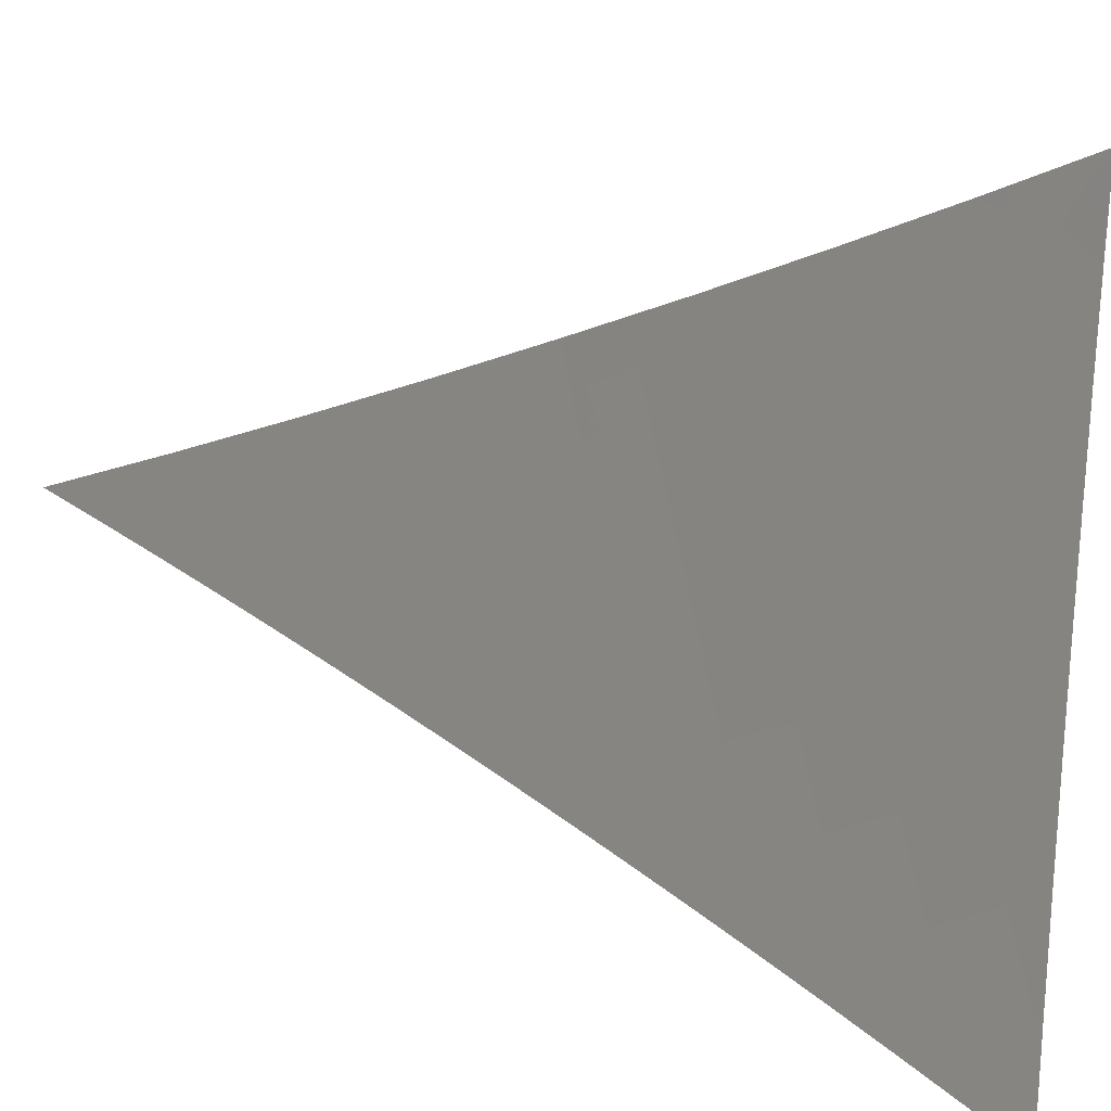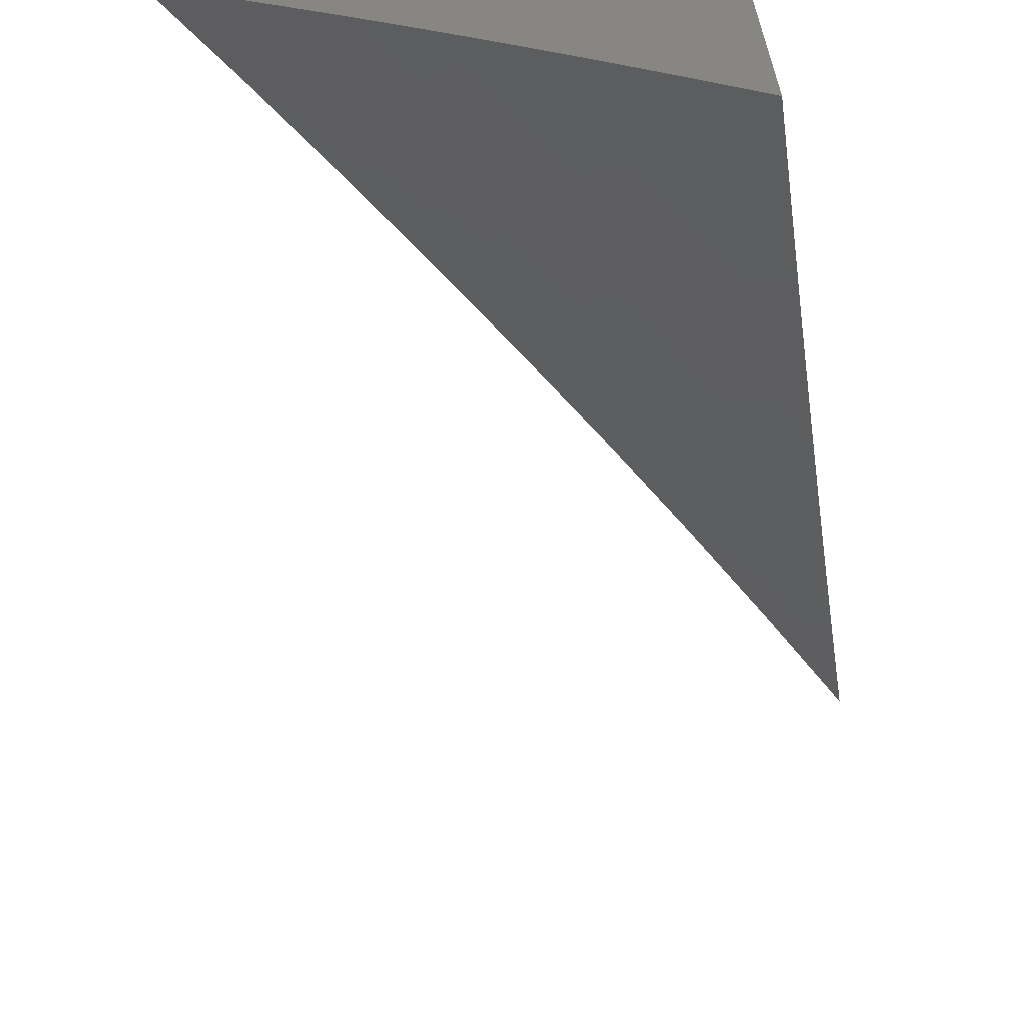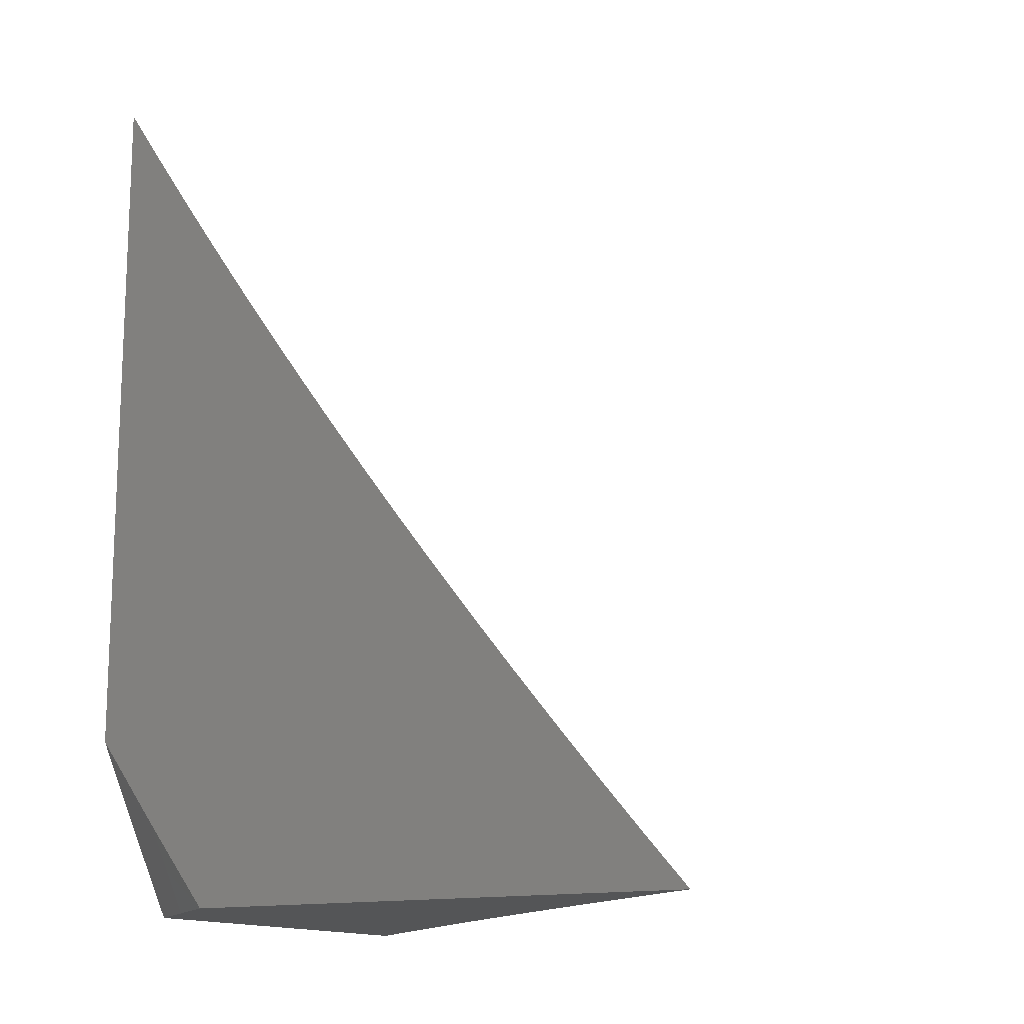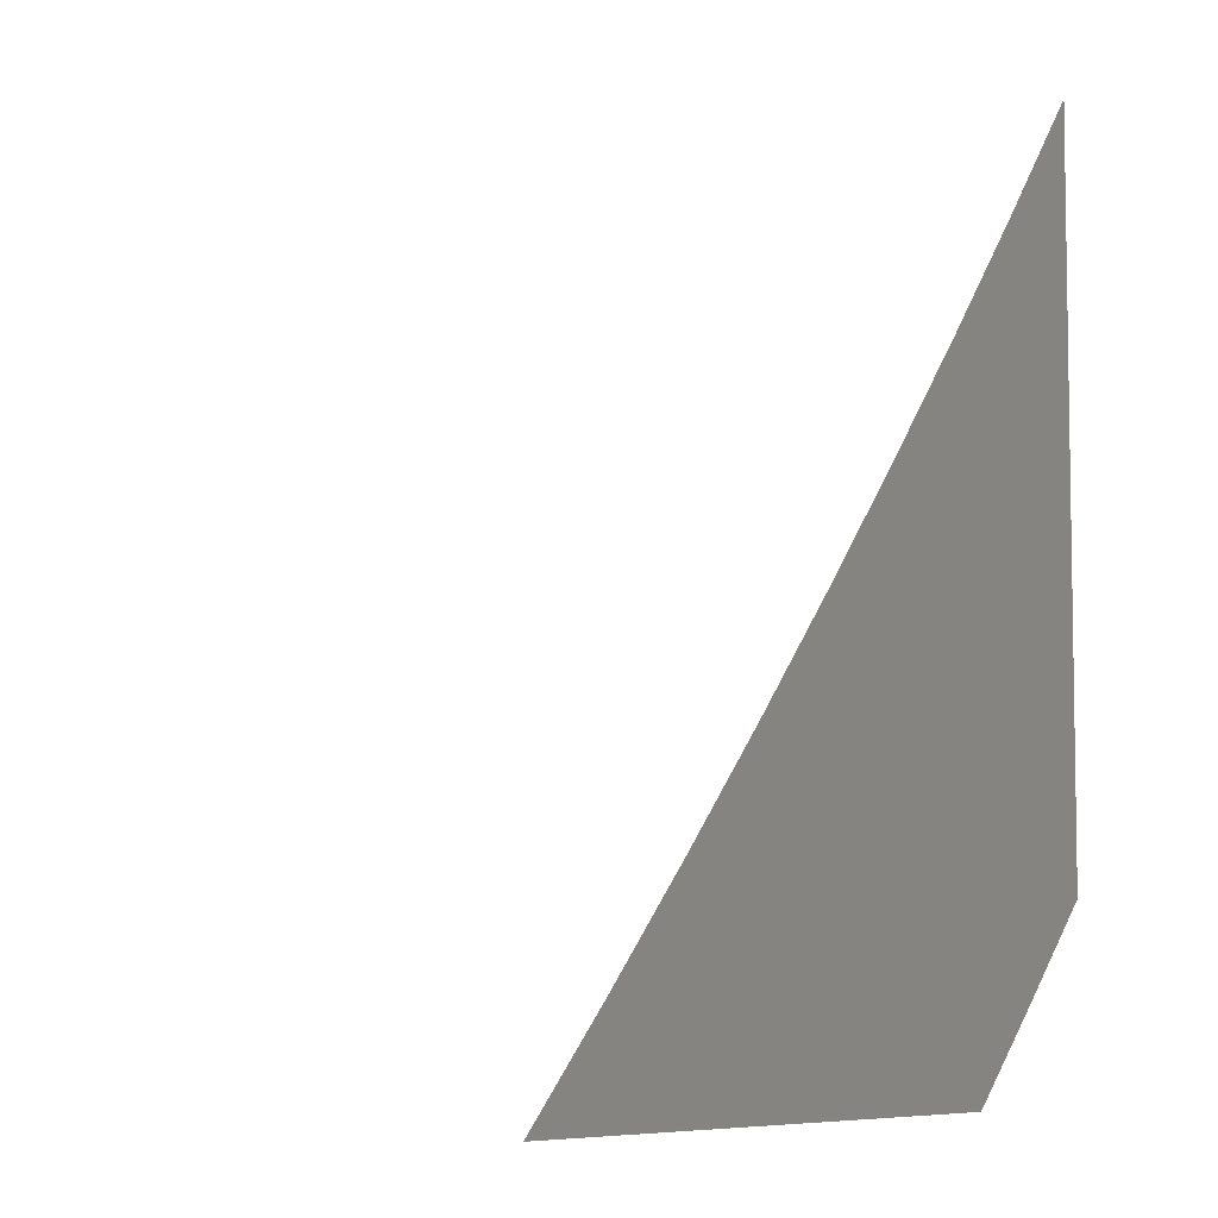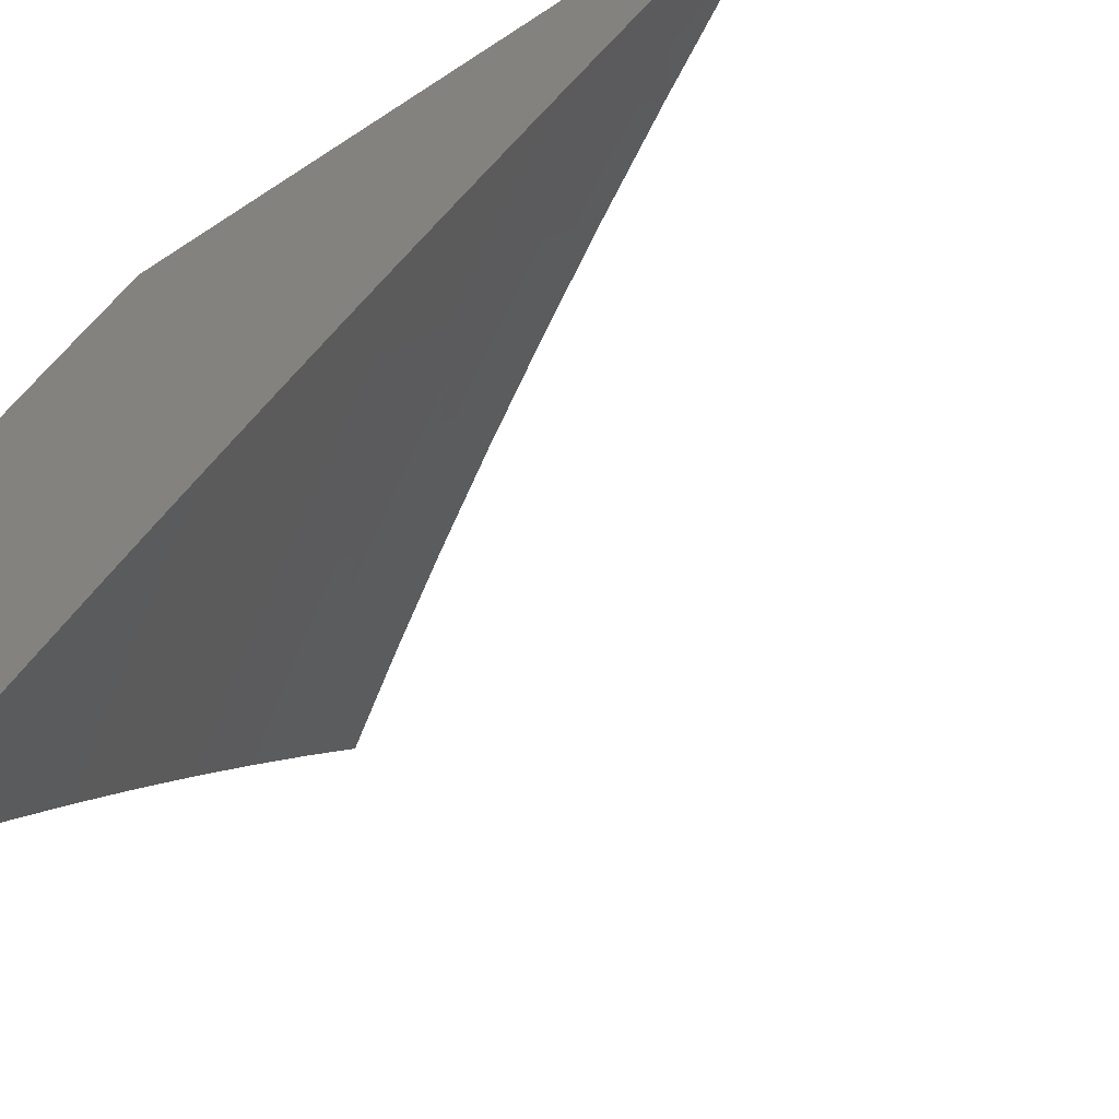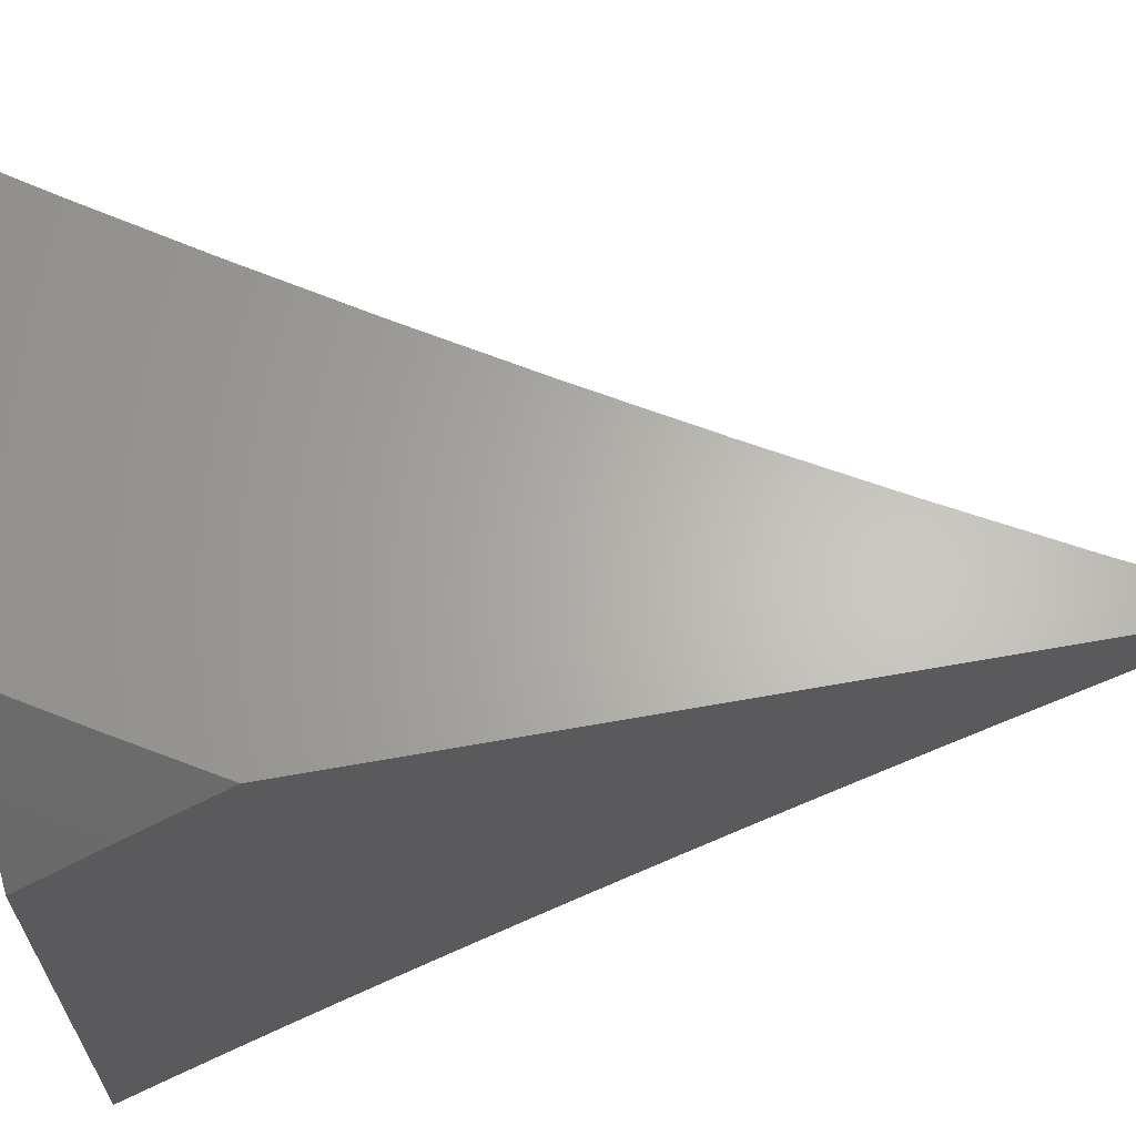
<metadata>
{"format":"stl","ext":"stl","renderer":"f3d","projection":"perspective","resolution":1024,"background":"white","views":[{"elev":-51.4,"azim":-100.7,"up":"+Z"},{"elev":-64.2,"azim":10.4,"up":"+Z"},{"elev":-14.0,"azim":119.7,"up":"+Y"},{"elev":-5.4,"azim":-30.5,"up":"+Y"},{"elev":-54.0,"azim":125.2,"up":"+Z"},{"elev":64.6,"azim":79.8,"up":"+Z"}]}
</metadata>
<code>
# stl→obj: 121 verts, 238 faces
v 7.519 -5 6.917
v 7.446 -5 7
v 7.509 -4.962 6.958
v 7.521 -4.891 7
v 7.547 -4.907 6.958
v 7.584 -4.852 6.958
v 7.61 -4.868 6.916
v 7.646 -4.812 6.916
v 7.672 -4.828 6.874
v 7.708 -4.772 6.874
v 7.733 -4.788 6.832
v 7.77 -4.731 6.832
v 7.82 -4.762 6.747
v 7.856 -4.705 6.747
v 7.905 -4.734 6.662
v 7.941 -4.677 6.662
v 7.99 -4.706 6.577
v 8 -4.675 6.588
v 8 -4.73 6.545
v 7.595 -4.782 7
v 7.621 -4.796 6.958
v 7.683 -4.756 6.916
v 7.744 -4.716 6.874
v 7.805 -4.675 6.832
v 7.891 -4.647 6.747
v 7.976 -4.619 6.662
v 8 -4.619 6.632
v 8 -4.563 6.675
v 7.926 -4.59 6.747
v 7.961 -4.532 6.747
v 7.876 -4.561 6.832
v 7.91 -4.503 6.832
v 7.85 -4.546 6.874
v 7.884 -4.489 6.874
v 7.824 -4.531 6.916
v 7.858 -4.474 6.916
v 7.798 -4.516 6.958
v 7.832 -4.459 6.958
v 7.805 -4.446 7
v 7.866 -4.402 6.958
v 7.872 -4.332 7
v 7.899 -4.345 6.958
v 7.932 -4.288 6.958
v 7.958 -4.302 6.916
v 7.99 -4.244 6.916
v 8 -4.277 6.882
v 8 -4.219 6.922
v 7.964 -4.23 6.958
v 8 -4.16 6.961
v 7.937 -4.217 7
v 8 -4.101 7
v 7.657 -4.741 6.958
v 7.667 -4.671 7
v 7.693 -4.685 6.958
v 7.729 -4.629 6.958
v 7.754 -4.644 6.916
v 7.79 -4.588 6.916
v 7.815 -4.603 6.874
v 7.737 -4.559 7
v 7.764 -4.572 6.958
v 7.984 -4.316 6.874
v 8 -4.335 6.842
v 7.951 -4.374 6.874
v 7.977 -4.388 6.832
v 7.918 -4.431 6.874
v 7.944 -4.446 6.832
v 8 -4.393 6.801
v 8 -4.45 6.759
v 7.995 -4.474 6.747
v 8 -4.506 6.717
v 7.954 -4.764 6.577
v 8 -4.785 6.5
v 7.918 -4.821 6.577
v 7.966 -4.851 6.491
v 7.881 -4.879 6.577
v 7.928 -4.908 6.491
v 7.843 -4.936 6.577
v 7.891 -4.966 6.491
v 7.867 -5 6.492
v 7.934 -5 6.405
v 7.938 -4.996 6.404
v 8 -5 6.317
v 8 -4.947 6.364
v 7.975 -4.938 6.404
v 8 -4.893 6.41
v 8 -4.839 6.455
v 7.805 -4.993 6.577
v 7.799 -5 6.579
v 7.757 -4.963 6.662
v 7.73 -5 6.665
v 7.709 -4.931 6.747
v 7.671 -4.988 6.747
v 7.622 -4.956 6.832
v 7.661 -5 6.75
v 7.59 -5 6.834
v 7.559 -4.995 6.874
v 7.597 -4.94 6.874
v 7.659 -4.9 6.832
v 7.746 -4.875 6.747
v 7.795 -4.906 6.662
v 7.832 -4.849 6.662
v 7.534 -4.979 6.916
v 7.572 -4.923 6.916
v 7.635 -4.884 6.874
v 7.697 -4.844 6.832
v 7.783 -4.818 6.747
v 7.869 -4.792 6.662
v 7.719 -4.7 6.916
v 7.78 -4.659 6.874
v 7.841 -4.618 6.832
v 7.892 -4.417 6.916
v 7.925 -4.36 6.916
v 8 -4.821 7
v 7.945 -4.911 7
v 8 -4.911 6.933
v 7.985 -4.936 6.933
v 8 -5 6.865
v 7.971 -4.958 6.933
v 7.957 -4.98 6.933
v 7.889 -5 7
v 7.945 -5 6.933
f 1 2 3
f 3 2 4
f 3 4 5
f 5 4 6
f 5 6 7
f 7 6 8
f 7 8 9
f 9 8 10
f 9 10 11
f 11 10 12
f 11 12 13
f 13 12 14
f 13 14 15
f 15 14 16
f 15 16 17
f 17 16 18
f 17 18 19
f 4 20 6
f 6 20 21
f 6 21 8
f 8 21 22
f 8 22 10
f 10 22 23
f 10 23 12
f 12 23 24
f 12 24 14
f 14 24 25
f 14 25 16
f 16 25 26
f 16 26 27
f 27 26 28
f 28 26 29
f 28 29 30
f 30 29 31
f 30 31 32
f 32 31 33
f 32 33 34
f 34 33 35
f 34 35 36
f 36 35 37
f 36 37 38
f 38 37 39
f 38 39 40
f 40 39 41
f 40 41 42
f 42 41 43
f 42 43 44
f 44 43 45
f 44 45 46
f 46 45 47
f 47 45 48
f 47 48 49
f 49 48 50
f 49 50 51
f 21 20 52
f 52 20 53
f 52 53 54
f 54 53 55
f 54 55 56
f 56 55 57
f 56 57 58
f 58 57 33
f 58 33 31
f 53 59 55
f 55 59 60
f 55 60 57
f 57 60 35
f 57 35 33
f 60 59 37
f 37 59 39
f 41 50 43
f 43 50 48
f 43 48 45
f 44 46 61
f 61 46 62
f 61 62 63
f 63 62 64
f 63 64 65
f 65 64 66
f 65 66 34
f 34 66 32
f 62 67 64
f 64 67 66
f 67 68 66
f 66 68 69
f 66 69 32
f 32 69 30
f 68 70 69
f 69 70 30
f 70 28 30
f 27 18 16
f 17 19 71
f 71 19 72
f 71 72 73
f 73 72 74
f 73 74 75
f 75 74 76
f 75 76 77
f 77 76 78
f 77 78 79
f 79 78 80
f 80 78 81
f 80 81 82
f 82 81 83
f 83 81 84
f 83 84 85
f 85 84 76
f 85 76 74
f 72 86 74
f 74 86 85
f 77 79 87
f 87 79 88
f 87 88 89
f 89 88 90
f 89 90 91
f 91 90 92
f 91 92 93
f 93 92 94
f 93 94 95
f 90 94 92
f 1 96 95
f 95 96 97
f 95 97 93
f 93 97 98
f 93 98 91
f 91 98 99
f 91 99 100
f 100 99 101
f 100 101 75
f 75 101 73
f 96 1 102
f 102 1 3
f 102 3 103
f 103 3 5
f 103 5 7
f 97 96 102
f 97 102 103
f 97 103 104
f 104 103 7
f 104 7 9
f 9 105 104
f 104 105 98
f 104 98 97
f 98 105 99
f 99 105 106
f 99 106 101
f 101 106 107
f 101 107 73
f 73 107 71
f 106 105 11
f 11 105 9
f 89 91 100
f 87 89 77
f 77 89 100
f 77 100 75
f 84 81 78
f 84 78 76
f 54 108 52
f 52 108 22
f 52 22 21
f 22 108 23
f 23 108 109
f 23 109 24
f 24 109 110
f 24 110 25
f 25 110 29
f 25 29 26
f 109 108 56
f 56 108 54
f 106 11 13
f 106 13 107
f 107 13 15
f 107 15 71
f 71 15 17
f 109 56 58
f 37 35 60
f 109 58 110
f 110 58 31
f 110 31 29
f 65 34 36
f 36 38 111
f 111 38 40
f 111 40 112
f 112 40 42
f 112 42 44
f 112 63 111
f 111 63 65
f 111 65 36
f 44 61 112
f 112 61 63
f 113 114 115
f 115 114 116
f 115 116 117
f 117 116 118
f 117 118 119
f 119 118 114
f 119 114 120
f 120 121 119
f 119 121 117
f 118 116 114
f 82 83 117
f 117 83 85
f 117 85 86
f 86 72 117
f 117 72 19
f 117 19 18
f 18 27 117
f 117 27 115
f 115 27 28
f 115 28 70
f 115 70 113
f 113 70 68
f 113 68 67
f 67 62 113
f 113 62 46
f 113 46 47
f 47 49 113
f 113 49 51
f 51 50 113
f 113 50 41
f 113 41 39
f 39 59 113
f 113 59 114
f 114 59 120
f 120 59 53
f 120 53 20
f 20 4 120
f 120 4 2
f 2 1 120
f 120 1 95
f 120 95 94
f 94 90 120
f 120 90 121
f 121 90 117
f 117 90 88
f 117 88 79
f 79 80 117
f 117 80 82

</code>
